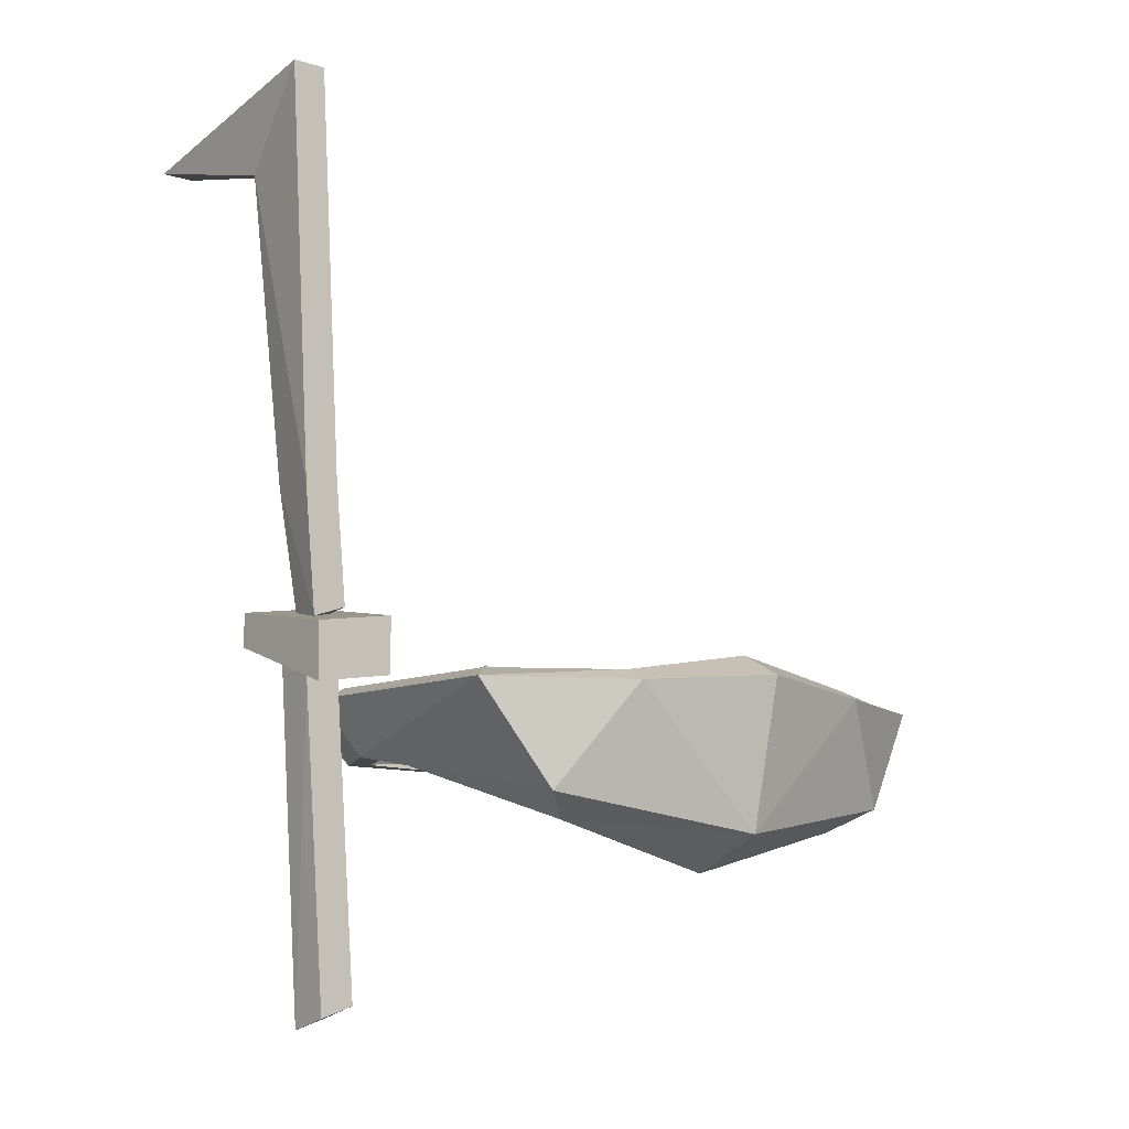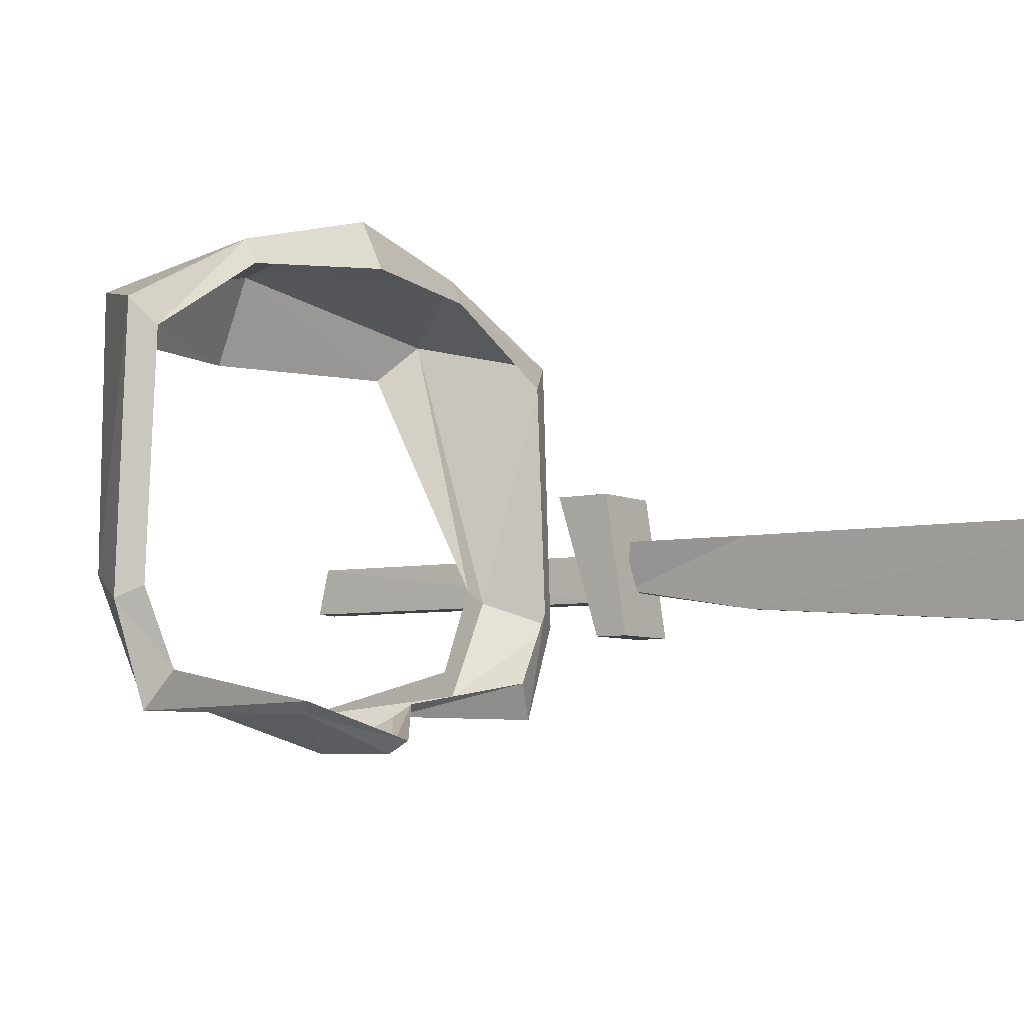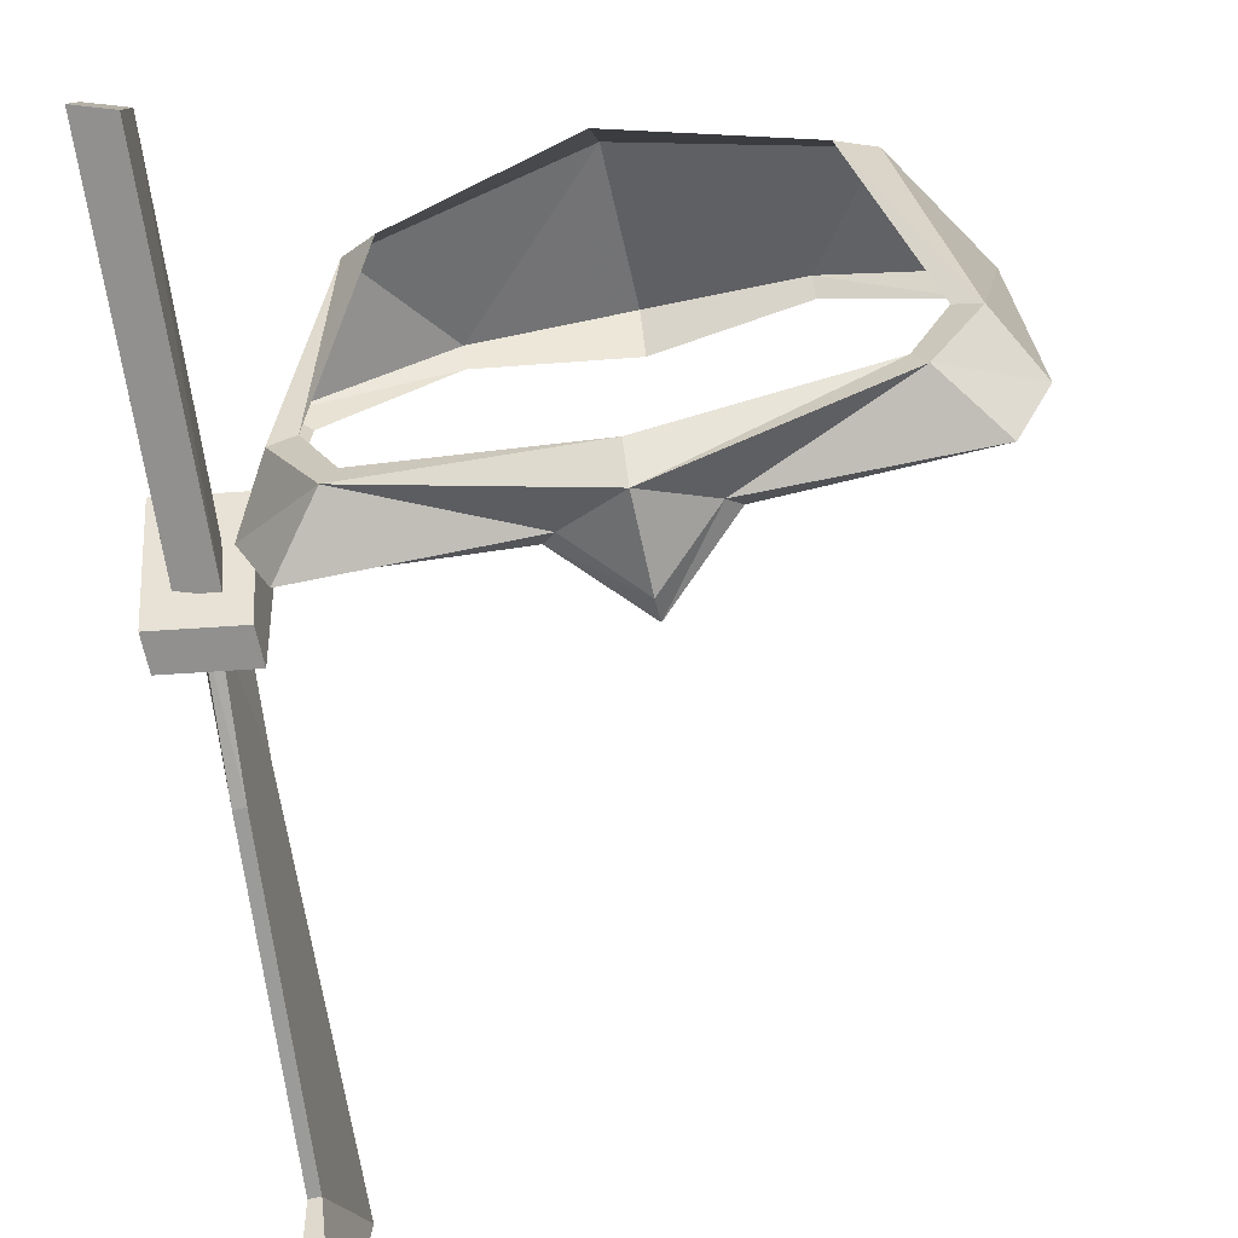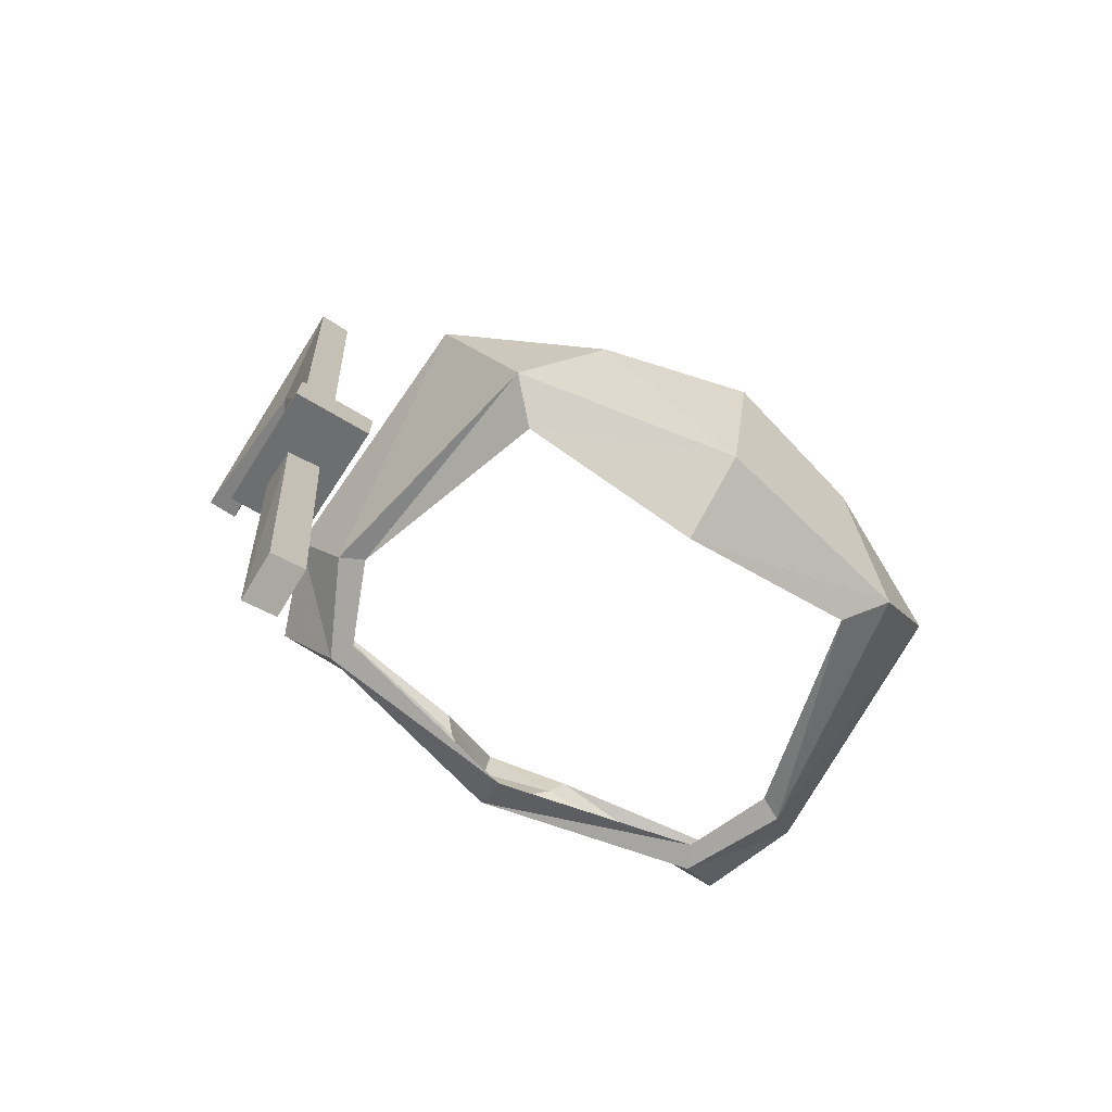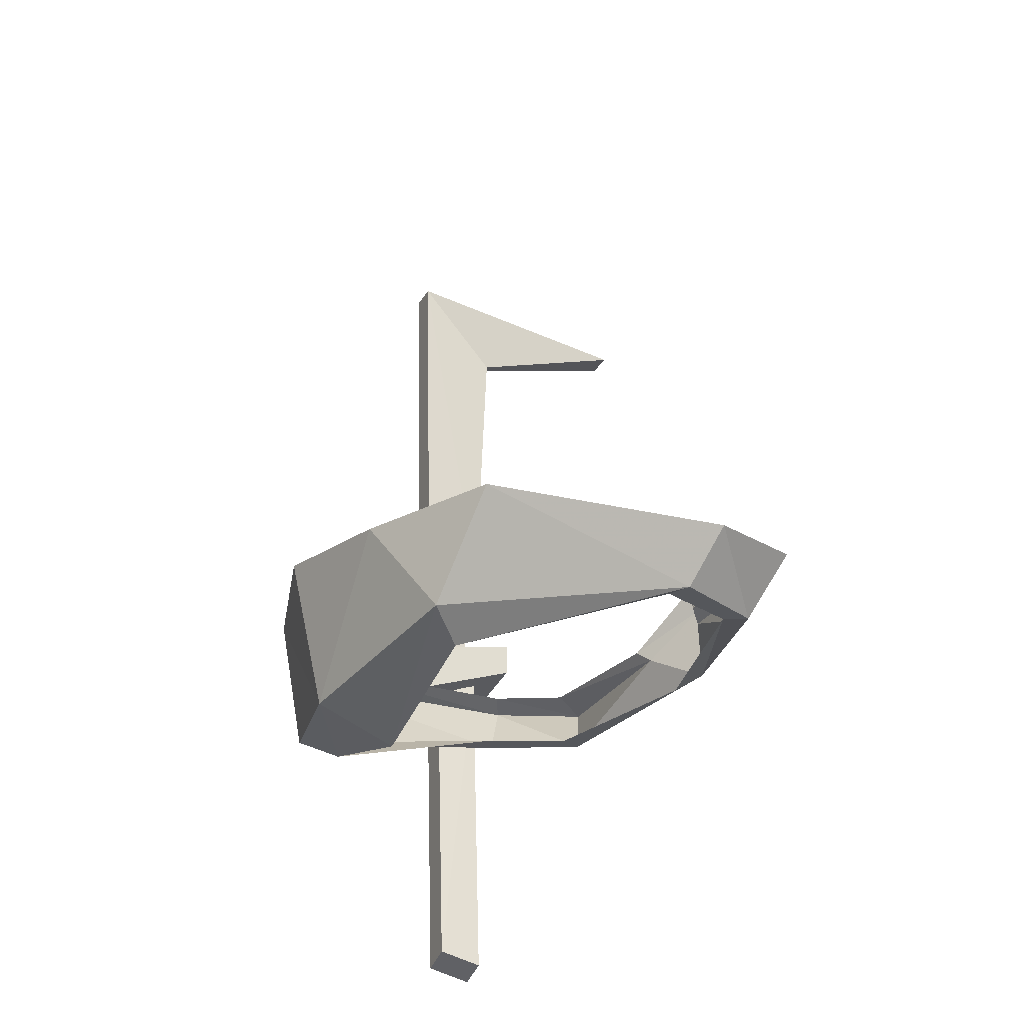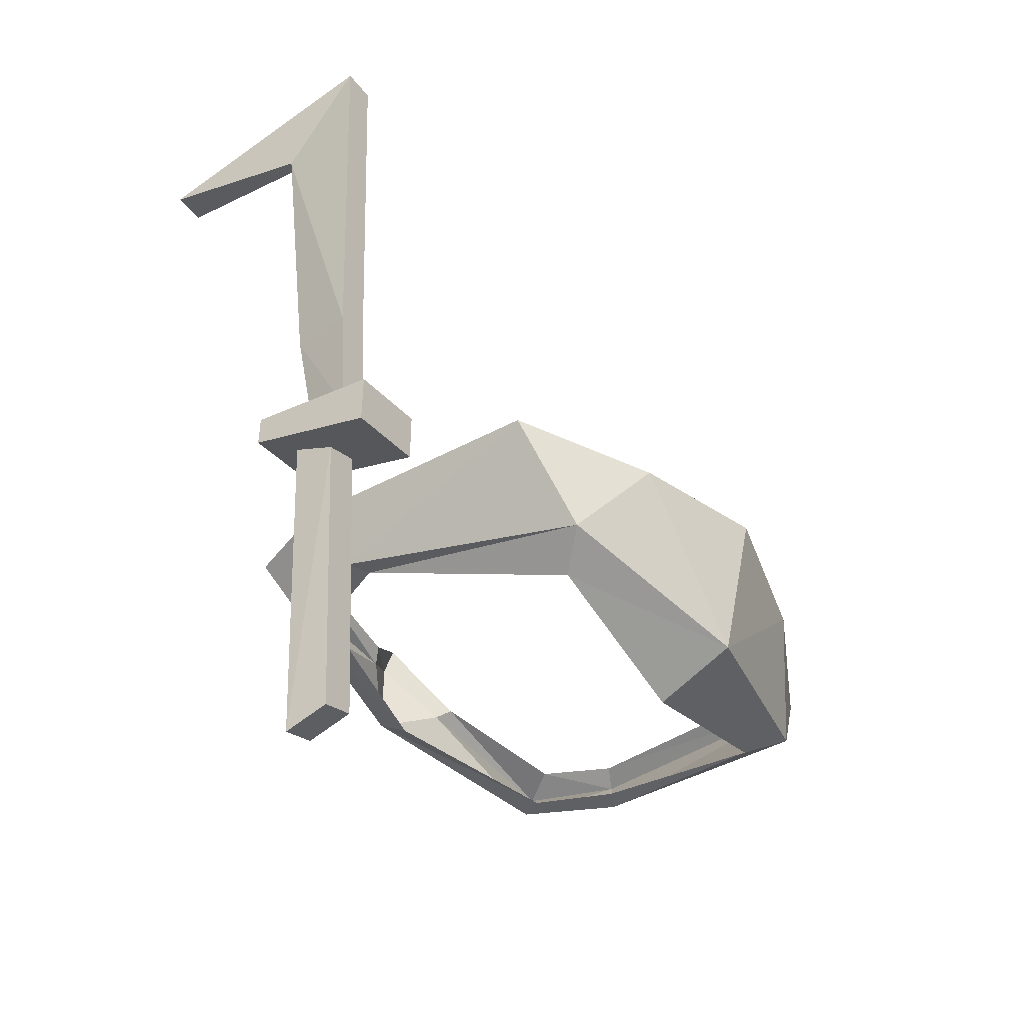
<metadata>
{"format":"obj","ext":"obj","renderer":"f3d","projection":"perspective","resolution":1024,"background":"white","views":[{"elev":-9.8,"azim":-37.9,"up":"+Y"},{"elev":-5.4,"azim":129.4,"up":"+Z"},{"elev":-65.7,"azim":12.0,"up":"+Z"},{"elev":-74.3,"azim":-32.2,"up":"+Y"},{"elev":-26.4,"azim":66.5,"up":"+Y"},{"elev":-44.4,"azim":-55.2,"up":"+Y"}]}
</metadata>
<code>
v -0.1953 -0.6094 -0.01562
v -0.1953 -0.5938 -0.1094
v -0.25 -0.6016 -0.1094
v -0.25 -0.6172 -0.01562
v -0.1953 -0.6484 -0.01562
v -0.1953 -0.6172 -0.1094
v -0.25 -0.625 -0.1094
v -0.25 -0.6562 -0.01562
v -0.2109 -0.6406 -0.05469
v -0.2109 -0.625 -0.08594
v -0.2344 -0.6328 -0.08594
v -0.2344 -0.6484 -0.05469
v -0.1953 -0.8594 -0.05469
v -0.1953 -0.8672 -0.08594
v -0.2188 -0.875 -0.08594
v -0.2188 -0.8672 -0.05469
v -0.2422 -0.5234 -0.04688
v -0.2109 -0.6016 -0.04688
v -0.2188 -0.5156 -0.04688
v -0.2578 -0.2344 -0.04688
v -0.25 -0.2969 -0.1094
v -0.2344 -0.5156 -0.09375
v -0.2344 -0.6094 -0.04688
v -0.2188 -0.6094 -0.07812
v -0.2266 -0.5156 -0.09375
v -0.2344 -0.2344 -0.04688
v -0.2578 -0.2656 -0.2266
v -0.2344 -0.2656 -0.2266
v -0.2422 -0.2969 -0.1094
v -0.2266 -0.6172 -0.07812
v -0.09375 -0.6562 0.1172
v -0.1875 -0.6562 0.07031
v -0.1406 -0.7266 0.08594
v 0 -0.75 0.1172
v 0 -0.6484 0.1406
v 0 -0.6328 0.1094
v -0.09375 -0.6484 0.1016
v -0.1719 -0.6484 0.05469
v -0.1953 -0.6562 -0.1016
v -0.1719 -0.6953 -0.08594
v -0.1562 -0.6953 -0.07812
v -0.1172 -0.7422 0.0625
v 0 -0.7734 0.0625
v 0.1406 -0.7266 0.08594
v 0.09375 -0.6562 0.1172
v 0.09375 -0.6484 0.1016
v -0.1406 -0.6953 -0.1484
v -0.1719 -0.6562 -0.1641
v -0.03906 -0.6562 -0.1641
v 0 -0.6797 -0.1875
v 0 -0.6953 -0.1641
v -0.1328 -0.6953 -0.1328
v 0 -0.625 -0.1875
v 0.03906 -0.6562 -0.1641
v 0.1406 -0.6953 -0.1484
v 0.1328 -0.6953 -0.1328
v -0.1797 -0.6484 -0.09375
v -0.1562 -0.6484 -0.1406
v -0.04688 -0.6484 -0.1562
v 0 -0.6094 -0.1797
v 0.04688 -0.6484 -0.1562
v 0.1719 -0.6562 -0.1641
v 0.1953 -0.6562 -0.1016
v 0.1719 -0.6953 -0.08594
v 0.1562 -0.6953 -0.07812
v 0.1875 -0.6562 0.07031
v 0.1719 -0.6484 0.05469
v 0.1172 -0.7422 0.0625
v 0.1562 -0.6484 -0.1406
v 0.1797 -0.6484 -0.09375
f 1 2 3
f 1 3 4
f 1 4 5
f 1 5 2
f 2 5 6
f 2 6 7
f 2 7 3
f 3 7 4
f 4 7 8
f 4 8 5
f 5 8 6
f 6 8 7
f 9 10 11
f 9 11 12
f 9 12 13
f 9 13 10
f 10 13 14
f 10 14 15
f 10 15 11
f 11 15 12
f 12 15 16
f 12 16 13
f 13 16 14
f 14 16 15
f 17 18 19
f 17 22 23
f 17 23 18
f 18 24 19
f 19 24 25
f 22 25 30
f 22 30 23
f 24 30 25
f 17 19 20
f 17 20 21
f 17 21 22
f 19 25 26
f 19 26 20
f 20 26 27
f 20 27 21
f 21 27 28
f 21 28 29
f 21 29 22
f 22 29 25
f 26 28 27
f 28 26 29
f 29 26 25
f 18 23 24
f 23 30 24
f 31 32 33
f 31 33 34
f 31 34 35
f 31 35 36
f 31 36 37
f 31 37 32
f 32 37 38
f 32 38 39
f 32 39 40
f 32 40 33
f 33 40 41
f 33 41 42
f 33 42 34
f 34 42 43
f 34 43 44
f 34 44 45
f 34 45 35
f 35 45 46
f 35 46 36
f 47 40 39
f 47 39 48
f 47 48 49
f 47 49 50
f 47 50 51
f 47 51 52
f 47 52 40
f 40 52 41
f 50 49 53
f 50 53 54
f 50 54 55
f 50 55 56
f 50 56 51
f 48 39 57
f 48 57 58
f 48 58 49
f 49 58 59
f 49 59 53
f 53 59 60
f 53 60 54
f 54 60 61
f 54 61 62
f 54 62 55
f 55 62 63
f 55 63 64
f 55 64 65
f 55 65 56
f 39 38 57
f 45 44 66
f 45 66 67
f 45 67 46
f 63 66 64
f 64 66 44
f 64 44 68
f 64 68 65
f 63 62 69
f 63 69 70
f 63 70 66
f 66 70 67
f 44 43 68
f 62 61 69

</code>
